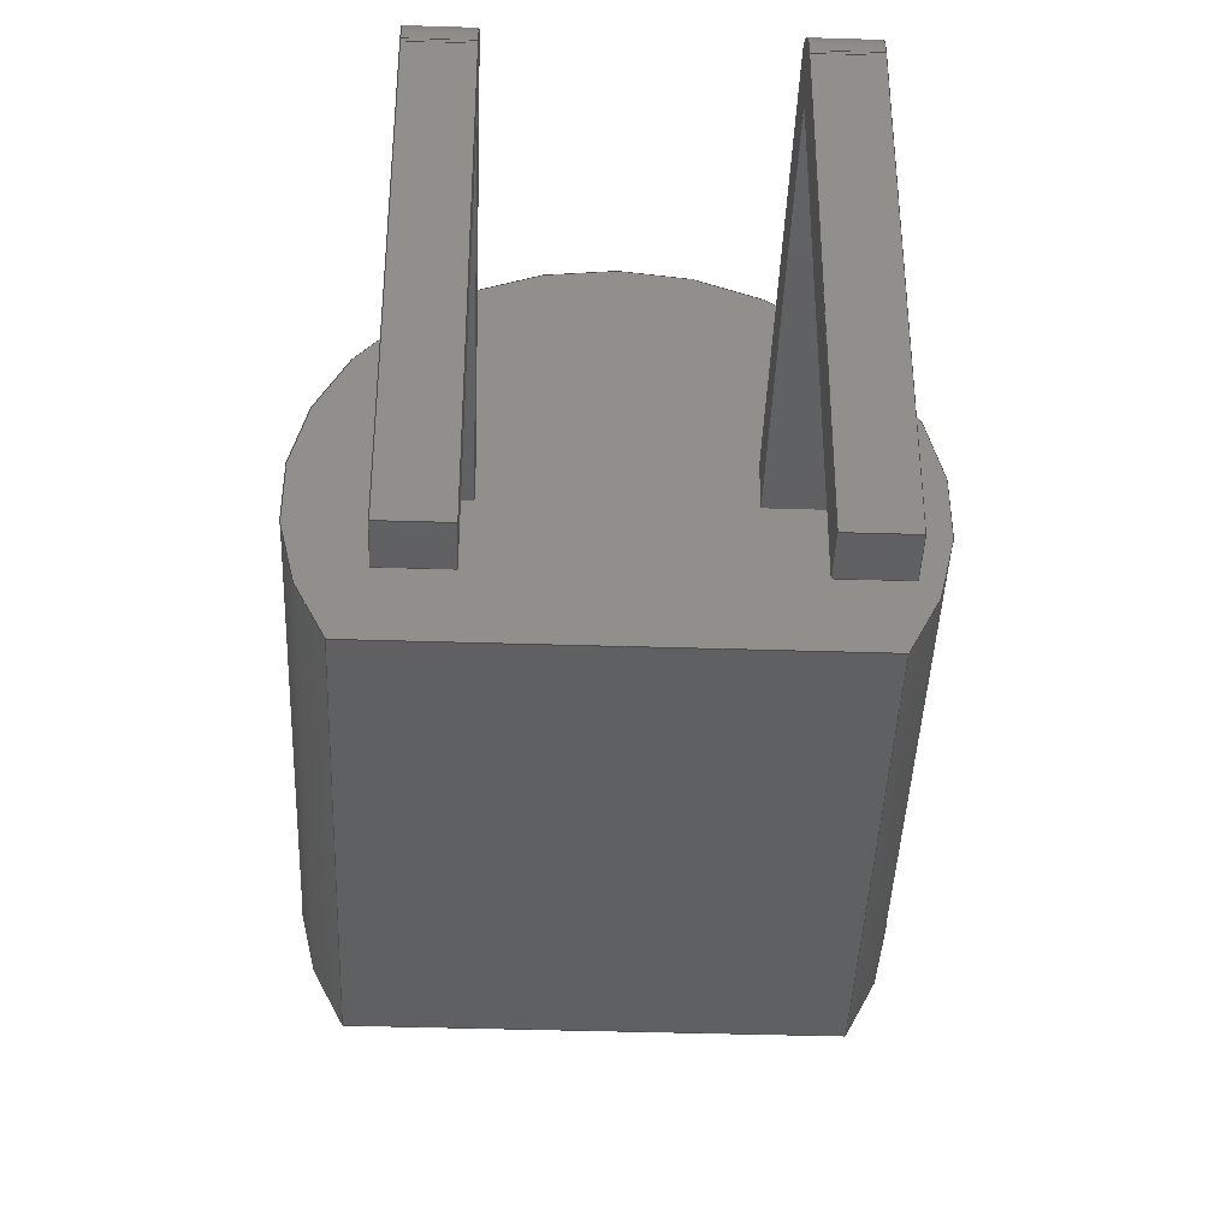
<metadata>
{"format":"step","ext":"step","renderer":"f3d","projection":"perspective","resolution":1024,"background":"white","views":[{"elev":-40.5,"azim":177.8,"up":"+Z"}]}
</metadata>
<code>
ISO-10303-21;
DATA;
#1=APPLICATION_PROTOCOL_DEFINITION('committee draft','automotive_design',1997,#2);
#2=APPLICATION_CONTEXT('core data for automotive mechanical design processes');
#3=SHAPE_DEFINITION_REPRESENTATION(#4,#10);
#4=PRODUCT_DEFINITION_SHAPE('','',#5);
#5=PRODUCT_DEFINITION('design','',#6,#9);
#6=PRODUCT_DEFINITION_FORMATION('','',#7);
#7=PRODUCT('TO-92-2_W4mm_Horizontal_FlatSideDown','TO-92-2_W4mm_Horizontal_FlatSideDown','',(#8));
#8=MECHANICAL_CONTEXT('',#2,'mechanical');
#9=PRODUCT_DEFINITION_CONTEXT('part definition',#2,'design');
#10=ADVANCED_BREP_SHAPE_REPRESENTATION('',(#11,#15),#476);
#11=AXIS2_PLACEMENT_3D('',#12,#13,#14);
#12=CARTESIAN_POINT('',(0,0,0));
#13=DIRECTION('',(0,0,1));
#14=DIRECTION('',(1,0,-0));
#15=MANIFOLD_SOLID_BREP('',#16);
#16=CLOSED_SHELL('',(#17,#47,#66,#128,#133,#159,#186,#203,#223,#254,#269,#294,#306,#317,#337,#348,#363,#377,#395,#406,#417,#432,#446,#456,#461,#471));
#17=ADVANCED_FACE('',(#18),#44,.F.);
#18=FACE_BOUND('',#19,.F.);
#19=EDGE_LOOP('',(#20,#29,#36,#41));
#20=ORIENTED_EDGE('',*,*,#21,.T.);
#21=EDGE_CURVE('',#22,#24,#26,.T.);
#22=VERTEX_POINT('',#23);
#23=CARTESIAN_POINT('',(-0.7458,-4,0.07));
#24=VERTEX_POINT('',#25);
#25=CARTESIAN_POINT('',(-0.7458,-8.8,0.07));
#26=LINE('',#23,#27);
#27=VECTOR('',#28,1);
#28=DIRECTION('',(0,-1,-3.331e-16));
#29=ORIENTED_EDGE('',*,*,#30,.T.);
#30=EDGE_CURVE('',#24,#31,#33,.T.);
#31=VERTEX_POINT('',#32);
#32=CARTESIAN_POINT('',(3.286,-8.8,0.07));
#33=LINE('',#25,#34);
#34=VECTOR('',#35,1);
#35=DIRECTION('',(1,0,0));
#36=ORIENTED_EDGE('',*,*,#37,.F.);
#37=EDGE_CURVE('',#38,#31,#40,.T.);
#38=VERTEX_POINT('',#39);
#39=CARTESIAN_POINT('',(3.286,-4,0.07));
#40=LINE('',#39,#27);
#41=ORIENTED_EDGE('',*,*,#42,.F.);
#42=EDGE_CURVE('',#22,#38,#43,.T.);
#43=LINE('',#23,#34);
#44=PLANE('',#45);
#45=AXIS2_PLACEMENT_3D('',#23,#46,#35);
#46=DIRECTION('',(0,-3.331e-16,1));
#47=ADVANCED_FACE('',(#48),#63,.T.);
#48=FACE_BOUND('',#49,.F.);
#49=EDGE_LOOP('',(#50,#51,#57,#58));
#50=ORIENTED_EDGE('',*,*,#37,.T.);
#51=ORIENTED_EDGE('',*,*,#52,.T.);
#52=EDGE_CURVE('',#31,#24,#53,.T.);
#53=CIRCLE('',#54,2.415);
#54=AXIS2_PLACEMENT_3D('',#55,#56,#35);
#55=CARTESIAN_POINT('',(1.27,-8.8,1.4));
#56=DIRECTION('',(0,-1,-5.551e-16));
#57=ORIENTED_EDGE('',*,*,#21,.F.);
#58=ORIENTED_EDGE('',*,*,#59,.F.);
#59=EDGE_CURVE('',#38,#22,#60,.T.);
#60=CIRCLE('',#61,2.415);
#61=AXIS2_PLACEMENT_3D('',#62,#56,#35);
#62=CARTESIAN_POINT('',(1.27,-4,1.4));
#63=CYLINDRICAL_SURFACE('',#64,2.415);
#64=AXIS2_PLACEMENT_3D('',#62,#65,#35);
#65=DIRECTION('',(0,1,5.551e-16));
#66=ADVANCED_FACE('',(#67,#69,#99),#125,.T.);
#67=FACE_BOUND('',#68,.T.);
#68=EDGE_LOOP('',(#41,#58));
#69=FACE_BOUND('',#70,.T.);
#70=EDGE_LOOP('',(#71,#79,#87,#93));
#71=ORIENTED_EDGE('',*,*,#72,.F.);
#72=EDGE_CURVE('',#73,#75,#77,.T.);
#73=VERTEX_POINT('',#74);
#74=CARTESIAN_POINT('',(2.3,-4,1.78));
#75=VERTEX_POINT('',#76);
#76=CARTESIAN_POINT('',(2.78,-4,1.78));
#77=LINE('',#78,#34);
#78=CARTESIAN_POINT('',(0.7771,-4,1.78));
#79=ORIENTED_EDGE('',*,*,#80,.F.);
#80=EDGE_CURVE('',#81,#73,#83,.T.);
#81=VERTEX_POINT('',#82);
#82=CARTESIAN_POINT('',(2.3,-4,1.4));
#83=LINE('',#84,#85);
#84=CARTESIAN_POINT('',(2.3,-4,0.735));
#85=VECTOR('',#86,1);
#86=DIRECTION('',(0,-4.741e-16,1));
#87=ORIENTED_EDGE('',*,*,#88,.T.);
#88=EDGE_CURVE('',#81,#89,#91,.T.);
#89=VERTEX_POINT('',#90);
#90=CARTESIAN_POINT('',(2.78,-4,1.4));
#91=LINE('',#92,#34);
#92=CARTESIAN_POINT('',(0.7771,-4,1.4));
#93=ORIENTED_EDGE('',*,*,#94,.F.);
#94=EDGE_CURVE('',#75,#89,#95,.T.);
#95=LINE('',#96,#97);
#96=CARTESIAN_POINT('',(2.78,-4,0.735));
#97=VECTOR('',#98,1);
#98=DIRECTION('',(0,4.741e-16,-1));
#99=FACE_BOUND('',#100,.T.);
#100=EDGE_LOOP('',(#101,#109,#115,#121));
#101=ORIENTED_EDGE('',*,*,#102,.F.);
#102=EDGE_CURVE('',#103,#105,#107,.T.);
#103=VERTEX_POINT('',#104);
#104=CARTESIAN_POINT('',(0.24,-4,1.78));
#105=VERTEX_POINT('',#106);
#106=CARTESIAN_POINT('',(0.24,-4,1.4));
#107=LINE('',#108,#97);
#108=CARTESIAN_POINT('',(0.24,-4,0.735));
#109=ORIENTED_EDGE('',*,*,#110,.F.);
#110=EDGE_CURVE('',#111,#103,#113,.T.);
#111=VERTEX_POINT('',#112);
#112=CARTESIAN_POINT('',(-0.24,-4,1.78));
#113=LINE('',#114,#34);
#114=CARTESIAN_POINT('',(-0.4929,-4,1.78));
#115=ORIENTED_EDGE('',*,*,#116,.F.);
#116=EDGE_CURVE('',#117,#111,#119,.T.);
#117=VERTEX_POINT('',#118);
#118=CARTESIAN_POINT('',(-0.24,-4,1.4));
#119=LINE('',#120,#85);
#120=CARTESIAN_POINT('',(-0.24,-4,0.735));
#121=ORIENTED_EDGE('',*,*,#122,.T.);
#122=EDGE_CURVE('',#117,#105,#123,.T.);
#123=LINE('',#124,#34);
#124=CARTESIAN_POINT('',(-0.4929,-4,1.4));
#125=PLANE('',#126);
#126=AXIS2_PLACEMENT_3D('',#23,#127,#86);
#127=DIRECTION('',(0,1,4.741e-16));
#128=ADVANCED_FACE('',(#129),#131,.F.);
#129=FACE_BOUND('',#130,.T.);
#130=EDGE_LOOP('',(#29,#51));
#131=PLANE('',#132);
#132=AXIS2_PLACEMENT_3D('',#25,#127,#86);
#133=ADVANCED_FACE('',(#134),#156,.T.);
#134=FACE_BOUND('',#135,.T.);
#135=EDGE_LOOP('',(#136,#144,#149,#155));
#136=ORIENTED_EDGE('',*,*,#137,.F.);
#137=EDGE_CURVE('',#138,#75,#140,.T.);
#138=VERTEX_POINT('',#139);
#139=CARTESIAN_POINT('',(2.78,-0.16,1.78));
#140=LINE('',#141,#142);
#141=CARTESIAN_POINT('',(2.78,0.19,1.78));
#142=VECTOR('',#143,1);
#143=DIRECTION('',(0,-1,0));
#144=ORIENTED_EDGE('',*,*,#145,.F.);
#145=EDGE_CURVE('',#146,#138,#148,.T.);
#146=VERTEX_POINT('',#147);
#147=CARTESIAN_POINT('',(2.3,-0.16,1.78));
#148=LINE('',#147,#34);
#149=ORIENTED_EDGE('',*,*,#150,.F.);
#150=EDGE_CURVE('',#73,#146,#151,.T.);
#151=LINE('',#152,#153);
#152=CARTESIAN_POINT('',(2.3,-4.11,1.78));
#153=VECTOR('',#154,1);
#154=DIRECTION('',(0,1,0));
#155=ORIENTED_EDGE('',*,*,#72,.T.);
#156=PLANE('',#157);
#157=AXIS2_PLACEMENT_3D('',#158,#13,#35);
#158=CARTESIAN_POINT('',(2.3,0.19,1.78));
#159=ADVANCED_FACE('',(#160),#184,.T.);
#160=FACE_BOUND('',#161,.T.);
#161=EDGE_LOOP('',(#162,#169,#175,#180,#181,#182));
#162=ORIENTED_EDGE('',*,*,#163,.F.);
#163=EDGE_CURVE('',#164,#166,#168,.T.);
#164=VERTEX_POINT('',#165);
#165=CARTESIAN_POINT('',(2.78,0.19,1.4));
#166=VERTEX_POINT('',#167);
#167=CARTESIAN_POINT('',(2.78,-0.19,1.4));
#168=LINE('',#165,#142);
#169=ORIENTED_EDGE('',*,*,#170,.T.);
#170=EDGE_CURVE('',#164,#171,#173,.T.);
#171=VERTEX_POINT('',#172);
#172=CARTESIAN_POINT('',(2.78,0.19,1.43));
#173=LINE('',#165,#174);
#174=VECTOR('',#13,1);
#175=ORIENTED_EDGE('',*,*,#176,.T.);
#176=EDGE_CURVE('',#171,#138,#177,.T.);
#177=CIRCLE('',#178,0.35);
#178=AXIS2_PLACEMENT_3D('',#179,#14,#13);
#179=CARTESIAN_POINT('',(2.78,-0.16,1.43));
#180=ORIENTED_EDGE('',*,*,#137,.T.);
#181=ORIENTED_EDGE('',*,*,#94,.T.);
#182=ORIENTED_EDGE('',*,*,#183,.F.);
#183=EDGE_CURVE('',#166,#89,#168,.T.);
#184=PLANE('',#185);
#185=AXIS2_PLACEMENT_3D('',#165,#35,#143);
#186=ADVANCED_FACE('',(#187),#200,.F.);
#187=FACE_BOUND('',#188,.F.);
#188=EDGE_LOOP('',(#189,#196,#87,#182));
#189=ORIENTED_EDGE('',*,*,#190,.T.);
#190=EDGE_CURVE('',#166,#191,#193,.T.);
#191=VERTEX_POINT('',#192);
#192=CARTESIAN_POINT('',(2.3,-0.19,1.4));
#193=LINE('',#167,#194);
#194=VECTOR('',#195,1);
#195=DIRECTION('',(-1,0,0));
#196=ORIENTED_EDGE('',*,*,#197,.F.);
#197=EDGE_CURVE('',#81,#191,#198,.T.);
#198=LINE('',#199,#153);
#199=CARTESIAN_POINT('',(2.3,-4.11,1.4));
#200=PLANE('',#201);
#201=AXIS2_PLACEMENT_3D('',#202,#13,#35);
#202=CARTESIAN_POINT('',(2.3,0.19,1.4));
#203=ADVANCED_FACE('',(#204),#221,.T.);
#204=FACE_BOUND('',#205,.T.);
#205=EDGE_LOOP('',(#206,#212,#196,#214,#215,#216));
#206=ORIENTED_EDGE('',*,*,#207,.F.);
#207=EDGE_CURVE('',#208,#209,#211,.T.);
#208=VERTEX_POINT('',#202);
#209=VERTEX_POINT('',#210);
#210=CARTESIAN_POINT('',(2.3,0.19,1.43));
#211=LINE('',#202,#174);
#212=ORIENTED_EDGE('',*,*,#213,.F.);
#213=EDGE_CURVE('',#191,#208,#198,.T.);
#214=ORIENTED_EDGE('',*,*,#80,.T.);
#215=ORIENTED_EDGE('',*,*,#150,.T.);
#216=ORIENTED_EDGE('',*,*,#217,.F.);
#217=EDGE_CURVE('',#209,#146,#218,.T.);
#218=CIRCLE('',#219,0.35);
#219=AXIS2_PLACEMENT_3D('',#220,#14,#13);
#220=CARTESIAN_POINT('',(2.3,-0.16,1.43));
#221=PLANE('',#222);
#222=AXIS2_PLACEMENT_3D('',#199,#195,#154);
#223=ADVANCED_FACE('',(#224),#252,.T.);
#224=FACE_BOUND('',#225,.T.);
#225=EDGE_LOOP('',(#226,#233,#238,#245,#249,#250));
#226=ORIENTED_EDGE('',*,*,#227,.F.);
#227=EDGE_CURVE('',#228,#230,#232,.T.);
#228=VERTEX_POINT('',#229);
#229=CARTESIAN_POINT('',(0.24,0.19,1.4));
#230=VERTEX_POINT('',#231);
#231=CARTESIAN_POINT('',(0.24,-0.19,1.4));
#232=LINE('',#229,#142);
#233=ORIENTED_EDGE('',*,*,#234,.T.);
#234=EDGE_CURVE('',#228,#235,#237,.T.);
#235=VERTEX_POINT('',#236);
#236=CARTESIAN_POINT('',(0.24,0.19,1.43));
#237=LINE('',#229,#174);
#238=ORIENTED_EDGE('',*,*,#239,.T.);
#239=EDGE_CURVE('',#235,#240,#242,.T.);
#240=VERTEX_POINT('',#241);
#241=CARTESIAN_POINT('',(0.24,-0.16,1.78));
#242=CIRCLE('',#243,0.35);
#243=AXIS2_PLACEMENT_3D('',#244,#14,#13);
#244=CARTESIAN_POINT('',(0.24,-0.16,1.43));
#245=ORIENTED_EDGE('',*,*,#246,.T.);
#246=EDGE_CURVE('',#240,#103,#247,.T.);
#247=LINE('',#248,#142);
#248=CARTESIAN_POINT('',(0.24,0.19,1.78));
#249=ORIENTED_EDGE('',*,*,#102,.T.);
#250=ORIENTED_EDGE('',*,*,#251,.F.);
#251=EDGE_CURVE('',#230,#105,#232,.T.);
#252=PLANE('',#253);
#253=AXIS2_PLACEMENT_3D('',#229,#35,#143);
#254=ADVANCED_FACE('',(#255),#266,.F.);
#255=FACE_BOUND('',#256,.F.);
#256=EDGE_LOOP('',(#257,#262,#121,#250));
#257=ORIENTED_EDGE('',*,*,#258,.T.);
#258=EDGE_CURVE('',#230,#259,#261,.T.);
#259=VERTEX_POINT('',#260);
#260=CARTESIAN_POINT('',(-0.24,-0.19,1.4));
#261=LINE('',#231,#194);
#262=ORIENTED_EDGE('',*,*,#263,.F.);
#263=EDGE_CURVE('',#117,#259,#264,.T.);
#264=LINE('',#265,#153);
#265=CARTESIAN_POINT('',(-0.24,-4.11,1.4));
#266=PLANE('',#267);
#267=AXIS2_PLACEMENT_3D('',#268,#13,#35);
#268=CARTESIAN_POINT('',(-0.24,0.19,1.4));
#269=ADVANCED_FACE('',(#270),#292,.T.);
#270=FACE_BOUND('',#271,.T.);
#271=EDGE_LOOP('',(#272,#278,#262,#280,#281,#287));
#272=ORIENTED_EDGE('',*,*,#273,.F.);
#273=EDGE_CURVE('',#274,#275,#277,.T.);
#274=VERTEX_POINT('',#268);
#275=VERTEX_POINT('',#276);
#276=CARTESIAN_POINT('',(-0.24,0.19,1.43));
#277=LINE('',#268,#174);
#278=ORIENTED_EDGE('',*,*,#279,.F.);
#279=EDGE_CURVE('',#259,#274,#264,.T.);
#280=ORIENTED_EDGE('',*,*,#116,.T.);
#281=ORIENTED_EDGE('',*,*,#282,.T.);
#282=EDGE_CURVE('',#111,#283,#285,.T.);
#283=VERTEX_POINT('',#284);
#284=CARTESIAN_POINT('',(-0.24,-0.16,1.78));
#285=LINE('',#286,#153);
#286=CARTESIAN_POINT('',(-0.24,-4.11,1.78));
#287=ORIENTED_EDGE('',*,*,#288,.F.);
#288=EDGE_CURVE('',#275,#283,#289,.T.);
#289=CIRCLE('',#290,0.35);
#290=AXIS2_PLACEMENT_3D('',#291,#14,#13);
#291=CARTESIAN_POINT('',(-0.24,-0.16,1.43));
#292=PLANE('',#293);
#293=AXIS2_PLACEMENT_3D('',#265,#195,#154);
#294=ADVANCED_FACE('',(#295),#303,.T.);
#295=FACE_BOUND('',#296,.T.);
#296=EDGE_LOOP('',(#297,#298,#301,#302));
#297=ORIENTED_EDGE('',*,*,#246,.F.);
#298=ORIENTED_EDGE('',*,*,#299,.F.);
#299=EDGE_CURVE('',#283,#240,#300,.T.);
#300=LINE('',#284,#34);
#301=ORIENTED_EDGE('',*,*,#282,.F.);
#302=ORIENTED_EDGE('',*,*,#110,.T.);
#303=PLANE('',#304);
#304=AXIS2_PLACEMENT_3D('',#305,#13,#35);
#305=CARTESIAN_POINT('',(-0.24,0.19,1.78));
#306=ADVANCED_FACE('',(#307),#315,.T.);
#307=FACE_BOUND('',#308,.T.);
#308=EDGE_LOOP('',(#309,#310,#311,#312));
#309=ORIENTED_EDGE('',*,*,#217,.T.);
#310=ORIENTED_EDGE('',*,*,#145,.T.);
#311=ORIENTED_EDGE('',*,*,#176,.F.);
#312=ORIENTED_EDGE('',*,*,#313,.F.);
#313=EDGE_CURVE('',#209,#171,#314,.T.);
#314=LINE('',#210,#34);
#315=CYLINDRICAL_SURFACE('',#316,0.35);
#316=AXIS2_PLACEMENT_3D('',#220,#35,#154);
#317=ADVANCED_FACE('',(#318),#335,.F.);
#318=FACE_BOUND('',#319,.F.);
#319=EDGE_LOOP('',(#320,#327,#332,#162));
#320=ORIENTED_EDGE('',*,*,#321,.T.);
#321=EDGE_CURVE('',#164,#322,#324,.T.);
#322=VERTEX_POINT('',#323);
#323=CARTESIAN_POINT('',(2.78,0.19,-2.6));
#324=LINE('',#165,#325);
#325=VECTOR('',#326,1);
#326=DIRECTION('',(-0,-0,-1));
#327=ORIENTED_EDGE('',*,*,#328,.T.);
#328=EDGE_CURVE('',#322,#329,#331,.T.);
#329=VERTEX_POINT('',#330);
#330=CARTESIAN_POINT('',(2.78,-0.19,-2.6));
#331=LINE('',#323,#142);
#332=ORIENTED_EDGE('',*,*,#333,.F.);
#333=EDGE_CURVE('',#166,#329,#334,.T.);
#334=LINE('',#167,#325);
#335=PLANE('',#336);
#336=AXIS2_PLACEMENT_3D('',#165,#195,#143);
#337=ADVANCED_FACE('',(#338),#346,.T.);
#338=FACE_BOUND('',#339,.T.);
#339=EDGE_LOOP('',(#340,#341,#342,#343));
#340=ORIENTED_EDGE('',*,*,#207,.T.);
#341=ORIENTED_EDGE('',*,*,#313,.T.);
#342=ORIENTED_EDGE('',*,*,#170,.F.);
#343=ORIENTED_EDGE('',*,*,#344,.F.);
#344=EDGE_CURVE('',#208,#164,#345,.T.);
#345=LINE('',#202,#34);
#346=PLANE('',#347);
#347=AXIS2_PLACEMENT_3D('',#202,#154,#35);
#348=ADVANCED_FACE('',(#349),#361,.F.);
#349=FACE_BOUND('',#350,.F.);
#350=EDGE_LOOP('',(#351,#352,#357,#360));
#351=ORIENTED_EDGE('',*,*,#333,.T.);
#352=ORIENTED_EDGE('',*,*,#353,.T.);
#353=EDGE_CURVE('',#329,#354,#356,.T.);
#354=VERTEX_POINT('',#355);
#355=CARTESIAN_POINT('',(2.3,-0.19,-2.6));
#356=LINE('',#330,#194);
#357=ORIENTED_EDGE('',*,*,#358,.F.);
#358=EDGE_CURVE('',#191,#354,#359,.T.);
#359=LINE('',#192,#325);
#360=ORIENTED_EDGE('',*,*,#190,.F.);
#361=PLANE('',#362);
#362=AXIS2_PLACEMENT_3D('',#167,#154,#195);
#363=ADVANCED_FACE('',(#364),#375,.F.);
#364=FACE_BOUND('',#365,.F.);
#365=EDGE_LOOP('',(#366,#367,#372,#212));
#366=ORIENTED_EDGE('',*,*,#358,.T.);
#367=ORIENTED_EDGE('',*,*,#368,.T.);
#368=EDGE_CURVE('',#354,#369,#371,.T.);
#369=VERTEX_POINT('',#370);
#370=CARTESIAN_POINT('',(2.3,0.19,-2.6));
#371=LINE('',#355,#153);
#372=ORIENTED_EDGE('',*,*,#373,.F.);
#373=EDGE_CURVE('',#208,#369,#374,.T.);
#374=LINE('',#202,#325);
#375=PLANE('',#376);
#376=AXIS2_PLACEMENT_3D('',#192,#35,#154);
#377=ADVANCED_FACE('',(#378),#393,.F.);
#378=FACE_BOUND('',#379,.F.);
#379=EDGE_LOOP('',(#380,#385,#390,#226));
#380=ORIENTED_EDGE('',*,*,#381,.T.);
#381=EDGE_CURVE('',#228,#382,#384,.T.);
#382=VERTEX_POINT('',#383);
#383=CARTESIAN_POINT('',(0.24,0.19,-2.6));
#384=LINE('',#229,#325);
#385=ORIENTED_EDGE('',*,*,#386,.T.);
#386=EDGE_CURVE('',#382,#387,#389,.T.);
#387=VERTEX_POINT('',#388);
#388=CARTESIAN_POINT('',(0.24,-0.19,-2.6));
#389=LINE('',#383,#142);
#390=ORIENTED_EDGE('',*,*,#391,.F.);
#391=EDGE_CURVE('',#230,#387,#392,.T.);
#392=LINE('',#231,#325);
#393=PLANE('',#394);
#394=AXIS2_PLACEMENT_3D('',#229,#195,#143);
#395=ADVANCED_FACE('',(#396),#404,.T.);
#396=FACE_BOUND('',#397,.T.);
#397=EDGE_LOOP('',(#398,#399,#400,#401));
#398=ORIENTED_EDGE('',*,*,#288,.T.);
#399=ORIENTED_EDGE('',*,*,#299,.T.);
#400=ORIENTED_EDGE('',*,*,#239,.F.);
#401=ORIENTED_EDGE('',*,*,#402,.F.);
#402=EDGE_CURVE('',#275,#235,#403,.T.);
#403=LINE('',#276,#34);
#404=CYLINDRICAL_SURFACE('',#405,0.35);
#405=AXIS2_PLACEMENT_3D('',#291,#35,#154);
#406=ADVANCED_FACE('',(#407),#415,.T.);
#407=FACE_BOUND('',#408,.T.);
#408=EDGE_LOOP('',(#409,#410,#411,#412));
#409=ORIENTED_EDGE('',*,*,#273,.T.);
#410=ORIENTED_EDGE('',*,*,#402,.T.);
#411=ORIENTED_EDGE('',*,*,#234,.F.);
#412=ORIENTED_EDGE('',*,*,#413,.F.);
#413=EDGE_CURVE('',#274,#228,#414,.T.);
#414=LINE('',#268,#34);
#415=PLANE('',#416);
#416=AXIS2_PLACEMENT_3D('',#268,#154,#35);
#417=ADVANCED_FACE('',(#418),#430,.F.);
#418=FACE_BOUND('',#419,.F.);
#419=EDGE_LOOP('',(#420,#421,#426,#429));
#420=ORIENTED_EDGE('',*,*,#391,.T.);
#421=ORIENTED_EDGE('',*,*,#422,.T.);
#422=EDGE_CURVE('',#387,#423,#425,.T.);
#423=VERTEX_POINT('',#424);
#424=CARTESIAN_POINT('',(-0.24,-0.19,-2.6));
#425=LINE('',#388,#194);
#426=ORIENTED_EDGE('',*,*,#427,.F.);
#427=EDGE_CURVE('',#259,#423,#428,.T.);
#428=LINE('',#260,#325);
#429=ORIENTED_EDGE('',*,*,#258,.F.);
#430=PLANE('',#431);
#431=AXIS2_PLACEMENT_3D('',#231,#154,#195);
#432=ADVANCED_FACE('',(#433),#444,.F.);
#433=FACE_BOUND('',#434,.F.);
#434=EDGE_LOOP('',(#435,#436,#441,#278));
#435=ORIENTED_EDGE('',*,*,#427,.T.);
#436=ORIENTED_EDGE('',*,*,#437,.T.);
#437=EDGE_CURVE('',#423,#438,#440,.T.);
#438=VERTEX_POINT('',#439);
#439=CARTESIAN_POINT('',(-0.24,0.19,-2.6));
#440=LINE('',#424,#153);
#441=ORIENTED_EDGE('',*,*,#442,.F.);
#442=EDGE_CURVE('',#274,#438,#443,.T.);
#443=LINE('',#268,#325);
#444=PLANE('',#445);
#445=AXIS2_PLACEMENT_3D('',#260,#35,#154);
#446=ADVANCED_FACE('',(#447),#454,.F.);
#447=FACE_BOUND('',#448,.F.);
#448=EDGE_LOOP('',(#449,#450,#453,#343));
#449=ORIENTED_EDGE('',*,*,#373,.T.);
#450=ORIENTED_EDGE('',*,*,#451,.T.);
#451=EDGE_CURVE('',#369,#322,#452,.T.);
#452=LINE('',#370,#34);
#453=ORIENTED_EDGE('',*,*,#321,.F.);
#454=PLANE('',#455);
#455=AXIS2_PLACEMENT_3D('',#202,#143,#35);
#456=ADVANCED_FACE('',(#457),#459,.F.);
#457=FACE_BOUND('',#458,.T.);
#458=EDGE_LOOP('',(#450,#327,#352,#367));
#459=PLANE('',#460);
#460=AXIS2_PLACEMENT_3D('',#370,#13,#35);
#461=ADVANCED_FACE('',(#462),#469,.F.);
#462=FACE_BOUND('',#463,.F.);
#463=EDGE_LOOP('',(#464,#465,#468,#412));
#464=ORIENTED_EDGE('',*,*,#442,.T.);
#465=ORIENTED_EDGE('',*,*,#466,.T.);
#466=EDGE_CURVE('',#438,#382,#467,.T.);
#467=LINE('',#439,#34);
#468=ORIENTED_EDGE('',*,*,#381,.F.);
#469=PLANE('',#470);
#470=AXIS2_PLACEMENT_3D('',#268,#143,#35);
#471=ADVANCED_FACE('',(#472),#474,.F.);
#472=FACE_BOUND('',#473,.T.);
#473=EDGE_LOOP('',(#465,#385,#421,#436));
#474=PLANE('',#475);
#475=AXIS2_PLACEMENT_3D('',#439,#13,#35);
#476=( GEOMETRIC_REPRESENTATION_CONTEXT(3)GLOBAL_UNCERTAINTY_ASSIGNED_CONTEXT((#480)) GLOBAL_UNIT_ASSIGNED_CONTEXT((#477,#478,#479)) REPRESENTATION_CONTEXT('Context #1','3D Context with UNIT and UNCERTAINTY') );
#477=( LENGTH_UNIT() NAMED_UNIT(*) SI_UNIT(.MILLI.,.METRE.) );
#478=( NAMED_UNIT(*) PLANE_ANGLE_UNIT() SI_UNIT($,.RADIAN.) );
#479=( NAMED_UNIT(*) SI_UNIT($,.STERADIAN.) SOLID_ANGLE_UNIT() );
#480=UNCERTAINTY_MEASURE_WITH_UNIT(LENGTH_MEASURE(1e-07),#477,'distance_accuracy_value','confusion accuracy');
#481=PRODUCT_TYPE('part',$,(#7));
#482=MECHANICAL_DESIGN_GEOMETRIC_PRESENTATION_REPRESENTATION('',(#483,#491,#492,#493,#494,#502,#503,#504,#505,#506,#507,#508,#509,#510,#511,#512,#513,#514,#515,#516,#517,#518,#519,#520,#521,#522),#476);
#483=STYLED_ITEM('color',(#484),#17);
#484=PRESENTATION_STYLE_ASSIGNMENT((#485));
#485=SURFACE_STYLE_USAGE(.BOTH.,#486);
#486=SURFACE_SIDE_STYLE('',(#487));
#487=SURFACE_STYLE_FILL_AREA(#488);
#488=FILL_AREA_STYLE('',(#489));
#489=FILL_AREA_STYLE_COLOUR('',#490);
#490=COLOUR_RGB('',0.148,0.145,0.145);
#491=STYLED_ITEM('color',(#484),#47);
#492=STYLED_ITEM('color',(#484),#66);
#493=STYLED_ITEM('color',(#484),#128);
#494=STYLED_ITEM('color',(#495),#133);
#495=PRESENTATION_STYLE_ASSIGNMENT((#496));
#496=SURFACE_STYLE_USAGE(.BOTH.,#497);
#497=SURFACE_SIDE_STYLE('',(#498));
#498=SURFACE_STYLE_FILL_AREA(#499);
#499=FILL_AREA_STYLE('',(#500));
#500=FILL_AREA_STYLE_COLOUR('',#501);
#501=COLOUR_RGB('',0.824,0.82,0.781);
#502=STYLED_ITEM('color',(#495),#159);
#503=STYLED_ITEM('color',(#495),#186);
#504=STYLED_ITEM('color',(#495),#203);
#505=STYLED_ITEM('color',(#495),#223);
#506=STYLED_ITEM('color',(#495),#254);
#507=STYLED_ITEM('color',(#495),#269);
#508=STYLED_ITEM('color',(#495),#294);
#509=STYLED_ITEM('color',(#495),#306);
#510=STYLED_ITEM('color',(#495),#317);
#511=STYLED_ITEM('color',(#495),#337);
#512=STYLED_ITEM('color',(#495),#348);
#513=STYLED_ITEM('color',(#495),#363);
#514=STYLED_ITEM('color',(#495),#377);
#515=STYLED_ITEM('color',(#495),#395);
#516=STYLED_ITEM('color',(#495),#406);
#517=STYLED_ITEM('color',(#495),#417);
#518=STYLED_ITEM('color',(#495),#432);
#519=STYLED_ITEM('color',(#495),#446);
#520=STYLED_ITEM('color',(#495),#456);
#521=STYLED_ITEM('color',(#495),#461);
#522=STYLED_ITEM('color',(#495),#471);
ENDSEC;
END-ISO-10303-21;








</code>
